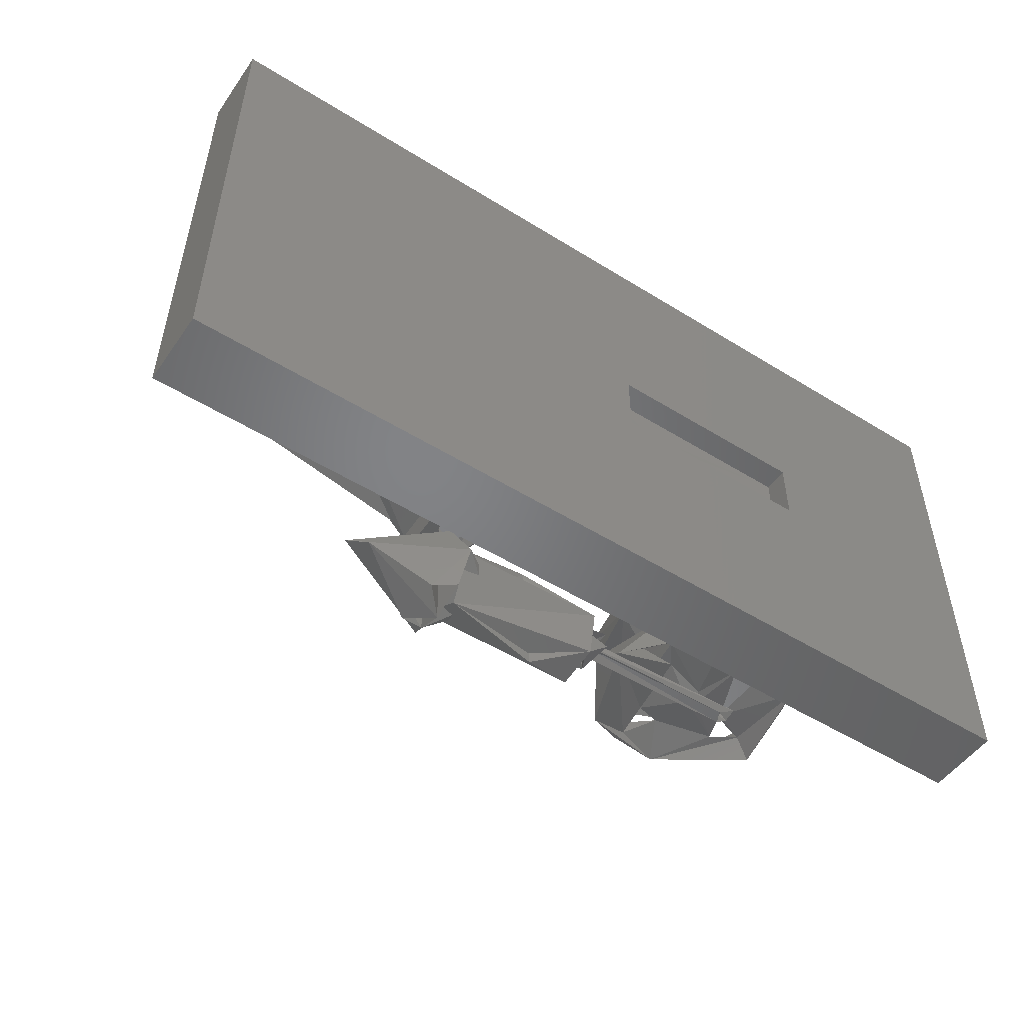
<metadata>
{"format":"stl","ext":"stl","renderer":"f3d","projection":"perspective","resolution":1024,"background":"white","views":[{"elev":-51.3,"azim":-34.0,"up":"+Z"}]}
</metadata>
<code>
# stl→obj: 379 verts, 882 faces
v 37.6 -27.53 1.576
v 39.79 -39.39 1.983
v 37.21 -39.36 -0.9255
v 38.96 -27.57 -1.981
v 20.79 -27.49 2.166
v 20.09 -39.39 2.019
v 19.64 -27.56 -1.502
v 20.6 -39.34 -1.992
v -82.28 -40.6 0.0831
v -84.67 -27.69 0.956
v -96.27 -40.71 22.23
v -95.95 -27.75 25.07
v -81.16 -40.49 39.53
v -79.95 -27.48 39.96
v 110 -27.46 -60
v 110 -27.46 60
v 110 -45.46 -60
v 110 -45.46 60
v -110 -27.46 -60
v -110 -45.46 -60
v -110 -27.46 60
v -110 -45.46 60
v 23.19 -27.5 -0.04
v 40.92 -27.47 1.028
v -57.84 -27.74 33.17
v -58.94 -27.78 5.62
v 55 -45.46 8
v 5 -45.46 8
v 5 -45.46 -8
v 55 -45.46 -8
v -60.18 -40.7 35.4
v -57.22 -40.59 8.151
v 5 -39.46 -8
v 5 -39.46 8
v 55 -39.46 8
v 55 -39.46 -8
v 40.54 -39.45 -1.476
v 23.09 -39.45 0.5631
v -10.7 13.62 -4.946
v -12.81 15 -4.945
v -13.61 20.67 -3.824
v -14.77 11.91 -4.914
v -14.83 15.45 4.082
v -11.88 11.04 4.924
v -15.67 26.32 -4.495
v -15.8 23.29 4.994
v -11.4 23.96 4.992
v -9.32 28.84 -5.317
v 68.04 21.35 -4.728
v 67.85 16.84 4.784
v 74.61 12.63 -4.861
v 77.64 14.9 4.981
v 78.31 21.19 -4.97
v -10.12 17.61 -3.778
v -11.24 15.89 4.33
v -12.41 20.63 3.534
v -17.87 31.77 -5.025
v -19 -27.46 -5
v 84.22 31.42 -5.037
v 58.97 5.304 -4.923
v 85 -27.46 -5
v 62.26 31.87 -5.027
v -1.891 3.278 -5.004
v 85 -27.46 5
v 83.93 31.89 4.983
v -5.107 5.271 5.074
v -8.09 31.93 5.014
v 61.86 31.65 4.976
v 58.01 4.119 4.908
v -19 -27.45 5.001
v 75.65 23.67 4.824
v -16.81 28.45 5.49
v 20.26 16.47 15.17
v 21.38 16.94 16.98
v 22.42 18.68 16.12
v 19.09 20.16 15.05
v 19.53 19.56 16.98
v 66.16 23.29 16.19
v 67.62 21.42 17.1
v 68.17 24.12 15.21
v 69.28 23.71 17.09
v 65.72 25.25 15.21
v 19.31 15.84 17.04
v 18.3 20.44 17.04
v 69.24 21.4 15.18
v 68.38 26.48 16.01
v 75.54 16.22 2.745
v 72.88 15.63 1.586
v 75.85 16.22 2.576
v 74.66 14.72 3.057
v 76.82 19.27 1.529
v 75.81 18 2.966
v 74.06 21.41 1.92
v 76.04 18.16 3.519
v 74.05 22.49 2.153
v 76.47 20.1 3.006
v 73.83 21.56 4.446
v 73.89 21.6 2.437
v 72.79 21.42 3.54
v 70.6 20.39 3.409
v 71.65 21.31 3.58
v 70.33 20.69 1.902
v 69.8 18.61 2.151
v 70.62 20.15 2.975
v 69.66 17.23 2.283
v 70.25 18.03 3.287
v 72.21 15.92 2.634
v 75.18 16.09 3.994
v 76.92 19.94 3.421
v 71.56 14.47 2.848
v 70.73 16.37 3.865
v 69.52 15.7 2.984
v 72.44 14.45 3.761
v 68.81 17.04 3.484
v 68.96 20.34 2.725
v 68.53 18.99 3.22
v 70.33 21.96 3.227
v 69.55 21.17 2.341
v 71.56 22.8 3.027
v 75.86 21.95 2.903
v 77.41 17.69 3.264
v 76.42 15.62 3.087
v 70.61 22.42 4.898
v 69.49 15.3 1.421
v 74.61 14.45 1.716
v 77.11 16.82 1.783
v 77.36 19.09 4.042
v 74.16 14.3 2.886
v 74.58 14.5 2.344
v 73.52 22.23 3.102
v 75.49 22.19 3.543
v 73.34 22.92 3.02
v 68.59 19.34 1.839
v 71.42 22.57 2.315
v 76.46 15.92 2.348
v 72.42 14.24 2.347
v 72.79 13.97 2.677
v 77.51 18.17 3.337
v 7.027 27.99 20.92
v -1.264 14.3 30.66
v 8.428 16.46 18
v -32.99 16.7 11.87
v -15.03 18.38 5.979
v -28.37 18.03 7.94
v -11.68 17.39 11.12
v -12.31 20.97 6.332
v 8.377 21.18 14.72
v -33.02 21.63 20.58
v -32.56 21.92 11.65
v 8.252 15.42 14.57
v 0.5572 8.486 2.196
v 0.2687 32.54 11.07
v -4.26 29.7 3.401
v -1.055 32.43 26.15
v -17.24 4.151 23.78
v -20.07 26.18 27.36
v -15.23 27.96 4.935
v -2.422 5.026 7.121
v -7.164 20.13 32.36
v -15.14 11.66 4.285
v 83.53 25.57 9.818
v 74.53 19.56 5.509
v 73.71 17.01 8.305
v 73.17 20.14 10.89
v 84.79 21.66 6.899
v 84.81 20.43 10.82
v 93.17 29.06 7.413
v 98.19 27.38 7.557
v 95.08 30.46 9.379
v 67.84 29.5 7.985
v 62.37 36.7 9.27
v 67.74 28.39 11.77
v 71.23 36.21 9.014
v 73.03 4.02 7.024
v 72.82 3.354 11.23
v 81.19 -2.681 8.516
v 64.7 -7.237 14
v 76.58 -7.048 4.519
v 57.96 -2.221 6.27
v 95.43 6.422 6.019
v 54.47 8.261 8.98
v 47.35 12.1 13.17
v 88.22 -3.421 13.8
v 99.87 17.09 12.86
v 84.37 43.87 12.85
v 94.31 23.93 8.863
v 71.08 18.48 12.43
v 71.05 19.36 5.012
v 91.64 38.45 5.08
v 100.5 21.47 5.021
v 47.45 15.54 5.16
v 52.18 36.91 14.28
v 52.01 33.39 6.208
v 73.38 45.46 4.939
v 98.47 28.37 12.3
v 75.16 18.64 13.15
v 82 7.632 7.999
v 56.47 17.93 8.806
v 61.55 15.76 11.12
v -19.57 15.01 27.13
v -19.45 8.87 10.2
v -19.91 28.98 18.75
v -90.21 21.79 16.75
v -19.74 25.51 7.11
v 82.97 17.95 -15.21
v 80.17 18.86 -13.17
v 81.44 19.86 -15.1
v 79.67 16.52 -15.08
v 80.31 16.07 -13.27
v 33.15 20.03 -15.2
v 33.44 18.99 -13.21
v 34.21 16.49 -15.04
v 36.1 17.89 -14.03
v 83.06 19.83 -13.19
v 83.47 14.92 -13.68
v 32.47 16.41 -13.14
v 33.01 21.05 -13.16
v 82.46 17.98 -13.29
v 36.17 19.77 -13.16
v -10.37 18.33 -30.85
v -16.22 11.92 -28.24
v -14.64 16.75 -4.881
v -11.91 10.78 -5.059
v -10.04 26.64 -26.88
v -9.248 27.45 -4.95
v -16.6 25.38 -28.29
v -15.88 19.84 -17.74
v -12.79 21.99 -5.579
v -14.81 17.59 -14.06
v -11.02 18.48 -14.03
v 2.345 15.32 -19.3
v 2.534 14.01 -14.48
v 2.699 23.29 -16.82
v -8.672 5.681 -15.53
v 1.978 18.94 -7.275
v -7.652 20.75 -7.861
v -36.54 21.99 -14.26
v -34.05 13.48 -22.01
v -8.624 31.87 -23.21
v -10.08 9.081 -26.77
v 75.73 16.97 -4.314
v 75.92 19.53 -4.013
v 76.63 16.78 -2.327
v 74.53 21.75 -3.522
v 76.11 20.42 -3.428
v 70.05 20.98 -4.48
v 71.7 21.93 -3.609
v 71.61 21.94 -2.567
v 69.94 17.49 -4.735
v 69.37 18.89 -2.884
v 69.59 17.2 -3.559
v 69.84 19.23 -1.435
v 71.72 15.35 -3.454
v 70.49 16.69 -3.116
v 74.67 15.35 -3.369
v 70.03 15.18 -2.971
v 70 16.14 -2.467
v 69.74 19.35 -2.659
v 69.03 19.47 -2.853
v 70.32 22.14 -2.788
v 72.38 21.3 -1.69
v 73.68 22.98 -4.182
v 73.89 22.9 -2.842
v 74.77 21.15 -2.092
v 75.86 22.02 -3.466
v 76.84 20.35 -1.618
v 76.21 19.93 -2.356
v 77.22 19.88 -3.24
v 77.17 17.14 -3.725
v 75.17 16.11 -1.699
v 76.29 15.66 -3.076
v 73.47 15.79 -3.236
v 74.44 14.33 -2.545
v 70.11 21.42 -1.693
v 72.48 14.03 -4.287
v 73.86 14.34 -1.77
v 77.44 18.86 -4.256
v 72.2 14.17 -2.736
v 75.64 21.98 -2.347
v 75.47 22.21 -2.923
v 69.73 20.78 -2.452
v 73.19 22.96 -2.7
v 76.77 18.16 -2.814
v 75.66 21.96 -3.658
v 74.71 14.56 -3.652
v 72.43 14.24 -3.655
v 69.09 16.5 -3.189
v 72.87 14.25 -3.074
v 19.8 16.47 16.01
v 20.33 17.45 18.2
v 21.86 18.36 17.2
v 18.96 19.95 16.12
v 20.14 19.63 18.23
v 20.96 19.92 13.89
v 21.69 19.43 14.7
v 19.96 18.81 13.91
v 25.23 16.78 17.77
v 22.27 18.38 18.46
v 25.03 20.93 17.41
v -58.4 18.75 15.58
v 21.91 17.61 13.59
v 25 21 14.82
v 24.99 16.14 14.92
v 71.05 33.81 -8.523
v 72.46 20.57 -7.044
v 67.71 28.39 -6.488
v 75.6 17.17 -6.274
v 72.26 16.64 -5.194
v 64.48 40.73 -7.417
v 61.06 42.78 -9.758
v 62.49 43.75 -5.955
v 64.45 44.16 -10.43
v 64.78 40.69 -11.12
v 64.29 31.66 -9.245
v 84.44 21.74 -9.136
v 78.45 6.654 -8.341
v 86.71 29.46 -9.783
v 82.43 23.54 -6.044
v 86.92 -3.713 -4.396
v 77.16 -2.483 -8.8
v 65.01 -7.137 -4.492
v 53.35 1.225 -4.426
v 51.85 13.41 -8.958
v 45.6 26.23 -5.19
v 69.48 44.53 -4.511
v 65.02 -7.875 -13.13
v 45.01 15.48 -13.02
v 72.04 20.36 -5.04
v 54.07 39.34 -13.31
v 76.88 44.36 -12
v 93.39 2.085 -12.69
v 100.5 13.91 -4.958
v 98.24 27.79 -13.96
v 90 40.17 -4.877
v 72.08 15.7 -12.08
v 71.06 19.61 -13.13
v 73.75 19.15 -12.87
v 61.7 21.18 -7.747
v 93.83 25.96 -9.071
v 56.41 7.062 -9.212
v 84.78 4.547 -8.837
v 61.87 13.99 -8.813
v 10.46 10.59 -8.017
v 31.95 17.69 -5.233
v 14.97 28.74 -9.623
v 32.55 11.58 -23.47
v 32.44 8.975 -12.09
v -8.142 8.23 -13.86
v -7.585 15.31 -26.31
v 32.19 22.87 -25.62
v -8.346 28.43 -18.21
v 32.55 28.53 -12.53
v -8.052 14.29 -5.188
v -8.259 24.46 -7.678
v 19.17 20.45 -27.64
v 36.14 20.36 -20.22
v 35.7 20.03 -17.34
v 33.81 18.35 -18.7
v 33.19 14.45 -20.97
v 35.75 17.15 -17.02
v 34.55 20.1 -15.01
v 35.38 20.02 -11.99
v 33.68 17.71 -15.04
v 32.33 17.33 -10.7
v 35.43 16.99 -12.03
v 28.77 11.05 -16.15
v 38.14 11.85 -13.32
v 38.25 11.74 -18.12
v 33.21 26.24 -15.25
v 36.56 18.39 -14.96
v -51.47 20.96 24.52
v -53.61 18.9 18.29
v -54.21 23.15 22.63
v -49.51 19.82 18.42
v -47.88 16.61 11.21
v -48.42 27.62 20.22
v -47.73 15.96 18.49
v -50.62 23.12 23.5
v -66.27 16.48 13.45
f 1 2 3
f 1 3 4
f 5 6 7
f 7 6 8
f 9 10 11
f 11 10 12
f 11 12 13
f 13 12 14
f 15 16 17
f 17 16 18
f 19 15 20
f 20 15 17
f 21 19 22
f 22 19 20
f 16 21 18
f 18 21 22
f 16 23 5
f 7 23 1
f 16 5 21
f 16 24 1
f 23 16 1
f 15 4 16
f 16 4 24
f 25 5 7
f 25 7 26
f 21 5 25
f 21 25 14
f 7 1 4
f 21 14 12
f 19 7 4
f 19 4 15
f 12 19 21
f 19 12 10
f 7 19 10
f 7 10 26
f 27 18 28
f 28 18 22
f 28 22 29
f 29 22 20
f 29 20 30
f 30 20 17
f 30 17 27
f 27 17 18
f 13 14 31
f 31 14 25
f 31 25 32
f 32 25 26
f 32 26 9
f 9 26 10
f 11 13 32
f 32 9 11
f 32 13 31
f 33 34 29
f 29 34 28
f 34 35 28
f 28 35 27
f 35 36 27
f 27 36 30
f 36 33 30
f 30 33 29
f 35 2 36
f 36 2 37
f 6 38 35
f 33 8 34
f 34 8 6
f 37 3 36
f 36 3 33
f 3 38 8
f 3 2 38
f 38 2 35
f 34 6 35
f 3 8 33
f 7 8 23
f 23 8 38
f 23 38 5
f 5 38 6
f 4 3 37
f 4 37 24
f 24 37 2
f 24 2 1
f 39 40 41
f 42 43 44
f 42 44 39
f 45 46 41
f 41 46 47
f 41 47 48
f 49 50 51
f 51 50 52
f 51 52 53
f 41 43 39
f 39 43 54
f 54 43 55
f 54 55 41
f 41 55 56
f 41 56 43
f 57 41 58
f 41 42 58
f 58 42 39
f 53 49 59
f 49 51 60
f 42 41 40
f 61 51 53
f 61 53 59
f 62 49 60
f 57 45 41
f 54 41 48
f 57 48 45
f 59 49 62
f 39 63 58
f 39 54 48
f 60 61 63
f 63 61 58
f 60 51 61
f 52 64 65
f 55 66 67
f 50 68 69
f 66 55 44
f 64 52 50
f 66 44 70
f 65 71 52
f 71 68 50
f 72 47 67
f 55 67 47
f 64 69 70
f 70 69 66
f 68 71 65
f 44 43 70
f 50 69 64
f 43 46 70
f 70 46 72
f 65 64 59
f 59 64 61
f 70 61 64
f 61 70 58
f 57 58 72
f 72 58 70
f 72 67 57
f 57 67 48
f 67 66 48
f 48 66 39
f 39 66 63
f 60 63 69
f 69 63 66
f 62 60 68
f 68 60 69
f 68 65 62
f 62 65 59
f 53 52 71
f 53 71 49
f 49 71 50
f 48 47 72
f 48 72 45
f 45 72 46
f 39 44 55
f 39 55 40
f 40 55 43
f 40 43 42
f 56 47 46
f 56 46 43
f 56 55 47
f 73 74 75
f 76 75 77
f 78 79 80
f 80 79 81
f 80 81 82
f 82 81 78
f 73 83 76
f 76 83 84
f 73 79 83
f 85 79 73
f 86 81 85
f 85 81 79
f 82 86 80
f 80 86 85
f 80 85 78
f 78 85 73
f 82 75 76
f 73 75 82
f 73 82 78
f 77 84 83
f 77 83 74
f 81 86 78
f 78 86 77
f 79 74 83
f 79 78 75
f 79 75 74
f 77 75 78
f 77 86 82
f 76 84 82
f 82 84 77
f 76 77 73
f 73 77 74
f 87 88 89
f 88 87 90
f 91 92 89
f 93 94 91
f 93 95 96
f 95 97 96
f 98 93 99
f 100 101 93
f 102 100 93
f 102 103 104
f 105 88 106
f 107 88 108
f 97 108 109
f 110 108 111
f 112 113 88
f 88 110 112
f 103 105 114
f 114 106 103
f 115 116 111
f 117 100 102
f 115 118 102
f 115 100 117
f 99 93 119
f 117 99 119
f 120 97 95
f 91 121 92
f 121 94 92
f 122 108 87
f 123 124 113
f 113 124 125
f 113 125 126
f 113 126 127
f 127 126 91
f 111 88 102
f 111 102 97
f 97 102 93
f 108 88 128
f 129 128 88
f 90 108 128
f 123 130 131
f 113 114 123
f 116 123 114
f 119 132 123
f 123 131 127
f 120 96 127
f 115 103 133
f 95 117 133
f 133 117 118
f 95 119 134
f 114 124 133
f 114 133 116
f 119 95 132
f 94 109 108
f 94 108 89
f 111 106 113
f 88 91 89
f 98 95 93
f 103 88 105
f 103 102 88
f 101 100 97
f 97 100 111
f 107 111 113
f 126 122 135
f 125 129 90
f 136 128 124
f 124 110 136
f 126 89 121
f 122 126 90
f 90 126 125
f 128 125 124
f 128 137 113
f 127 109 138
f 88 113 106
f 103 111 104
f 111 100 104
f 130 97 98
f 130 99 97
f 95 131 130
f 96 97 109
f 120 91 96
f 93 109 94
f 109 91 138
f 94 89 92
f 121 89 127
f 108 90 87
f 122 90 113
f 97 93 108
f 108 93 91
f 108 91 111
f 111 91 88
f 127 91 123
f 123 91 95
f 123 95 133
f 123 133 124
f 87 89 135
f 127 89 108
f 138 94 121
f 91 94 138
f 131 97 120
f 95 98 131
f 97 131 98
f 98 99 132
f 130 132 99
f 117 93 101
f 99 117 101
f 134 93 117
f 100 115 104
f 102 104 115
f 106 116 103
f 116 106 111
f 106 124 105
f 112 106 114
f 124 106 112
f 113 110 107
f 88 107 110
f 111 107 137
f 111 137 136
f 137 108 110
f 108 137 107
f 139 140 141
f 142 143 144
f 143 142 145
f 144 143 146
f 147 148 149
f 147 149 150
f 150 149 142
f 141 140 151
f 152 153 154
f 155 156 148
f 148 156 149
f 153 157 156
f 158 140 159
f 153 159 154
f 155 158 159
f 155 159 156
f 153 156 159
f 160 158 155
f 156 157 149
f 140 152 154
f 151 153 152
f 151 140 158
f 147 151 139
f 150 141 151
f 150 151 147
f 147 139 141
f 154 159 140
f 153 151 158
f 142 144 155
f 142 155 148
f 150 142 141
f 141 142 148
f 141 148 147
f 149 157 144
f 144 157 160
f 144 160 155
f 158 160 146
f 158 146 153
f 157 146 143
f 153 146 157
f 157 143 160
f 143 145 160
f 145 146 160
f 149 145 142
f 149 146 145
f 146 149 144
f 151 152 139
f 139 152 140
f 161 162 163
f 161 164 162
f 161 163 165
f 165 163 166
f 167 168 169
f 170 171 172
f 170 172 173
f 174 175 176
f 176 175 177
f 165 162 170
f 178 179 176
f 178 176 180
f 167 180 168
f 181 182 175
f 176 177 183
f 184 185 186
f 187 163 188
f 189 168 190
f 189 169 168
f 191 182 192
f 191 192 193
f 193 192 194
f 194 192 185
f 194 185 189
f 189 185 195
f 189 195 169
f 164 163 196
f 187 164 196
f 165 166 186
f 162 197 163
f 163 197 174
f 162 165 197
f 188 198 162
f 163 174 188
f 188 174 198
f 161 187 196
f 199 187 161
f 199 161 172
f 196 166 161
f 163 175 196
f 196 175 166
f 199 175 187
f 187 175 163
f 184 168 195
f 168 184 190
f 190 184 180
f 180 184 183
f 180 183 178
f 178 183 177
f 178 177 179
f 179 177 182
f 179 182 191
f 185 184 195
f 182 177 175
f 167 189 190
f 167 190 180
f 187 188 164
f 164 188 162
f 185 169 186
f 197 176 183
f 175 197 184
f 181 198 182
f 192 182 171
f 197 183 184
f 169 173 172
f 169 172 161
f 171 198 172
f 185 192 171
f 172 198 199
f 182 198 171
f 185 173 169
f 186 166 175
f 171 173 185
f 181 175 199
f 184 186 175
f 180 176 197
f 194 173 171
f 191 181 179
f 180 197 168
f 191 198 181
f 176 179 174
f 170 161 165
f 189 167 173
f 173 194 189
f 197 165 186
f 179 181 174
f 181 199 174
f 193 171 191
f 171 170 191
f 191 170 198
f 173 167 161
f 173 161 170
f 197 186 168
f 170 162 198
f 171 193 194
f 174 199 198
f 197 175 174
f 167 169 161
f 168 186 195
f 195 186 169
f 163 164 166
f 166 164 161
f 200 201 202
f 203 200 202
f 203 202 204
f 203 204 201
f 203 201 200
f 204 202 201
f 205 206 207
f 207 206 208
f 208 206 209
f 210 211 212
f 212 211 213
f 207 214 205
f 205 214 215
f 212 216 210
f 210 216 217
f 205 215 208
f 208 215 212
f 207 213 210
f 212 213 208
f 207 208 213
f 209 215 218
f 218 215 214
f 218 214 206
f 206 214 219
f 211 217 216
f 211 216 213
f 211 219 217
f 215 213 216
f 219 209 206
f 215 209 219
f 215 219 213
f 210 217 207
f 207 217 219
f 219 214 207
f 212 215 216
f 213 219 210
f 210 219 211
f 208 209 205
f 205 209 218
f 205 218 206
f 220 40 221
f 221 40 222
f 221 222 223
f 224 225 226
f 226 225 45
f 222 227 228
f 222 229 227
f 230 40 228
f 228 227 230
f 231 229 232
f 231 233 227
f 234 232 235
f 234 235 236
f 236 235 233
f 237 234 223
f 238 226 220
f 238 224 226
f 239 224 238
f 220 221 238
f 234 221 240
f 45 225 239
f 224 239 236
f 239 225 236
f 240 220 234
f 234 220 224
f 223 234 236
f 223 236 225
f 237 45 239
f 237 239 238
f 238 221 237
f 221 234 237
f 233 235 232
f 236 233 224
f 224 233 231
f 224 231 234
f 234 231 232
f 230 227 233
f 232 230 233
f 230 232 229
f 237 223 222
f 222 228 45
f 45 237 222
f 225 228 40
f 40 223 225
f 229 222 40
f 229 40 230
f 227 229 231
f 224 228 225
f 240 223 40
f 45 220 226
f 228 220 45
f 224 220 228
f 240 221 223
f 240 40 220
f 241 242 243
f 244 245 242
f 246 247 244
f 248 246 249
f 250 251 252
f 249 253 254
f 249 254 251
f 255 249 241
f 254 256 257
f 250 246 258
f 250 252 259
f 249 260 261
f 262 248 247
f 263 261 264
f 244 265 266
f 264 245 266
f 266 245 244
f 267 242 268
f 245 268 242
f 269 270 242
f 266 270 269
f 241 271 255
f 272 255 273
f 270 272 273
f 274 246 275
f 274 275 276
f 276 275 243
f 243 275 277
f 243 277 266
f 252 249 246
f 252 246 261
f 261 246 242
f 261 242 264
f 264 242 241
f 270 253 278
f 274 279 266
f 274 280 279
f 274 281 260
f 274 259 281
f 282 274 248
f 263 280 274
f 266 265 267
f 268 283 266
f 262 263 244
f 262 265 284
f 259 246 281
f 263 262 280
f 265 262 245
f 277 245 262
f 270 255 243
f 250 249 251
f 249 272 253
f 272 249 255
f 246 244 242
f 281 258 252
f 252 261 281
f 270 267 264
f 253 270 257
f 275 273 285
f 275 278 286
f 246 257 251
f 271 277 275
f 275 270 271
f 275 257 278
f 256 275 287
f 251 275 246
f 270 276 271
f 276 273 288
f 257 276 278
f 276 256 287
f 276 287 274
f 274 257 250
f 251 257 252
f 250 258 249
f 249 258 281
f 249 261 248
f 244 247 261
f 247 248 261
f 262 282 248
f 245 264 267
f 265 245 267
f 242 267 283
f 283 267 270
f 277 283 268
f 242 270 243
f 273 275 288
f 272 288 253
f 253 288 286
f 278 288 270
f 270 288 272
f 264 241 270
f 270 241 249
f 270 249 257
f 257 249 252
f 277 262 266
f 266 262 274
f 274 262 246
f 255 270 285
f 271 243 255
f 271 241 269
f 243 269 241
f 242 277 269
f 266 283 270
f 242 283 277
f 280 244 264
f 244 280 284
f 266 280 264
f 263 282 261
f 244 261 282
f 248 260 246
f 251 254 287
f 257 287 254
f 254 253 275
f 289 290 291
f 292 293 289
f 289 293 290
f 291 293 292
f 294 295 296
f 297 298 290
f 299 298 297
f 293 298 299
f 300 290 293
f 293 299 300
f 300 299 292
f 289 297 300
f 300 297 290
f 300 296 301
f 300 294 296
f 301 294 302
f 301 303 300
f 300 303 289
f 292 302 300
f 300 302 294
f 303 301 302
f 297 291 299
f 299 291 292
f 289 291 297
f 289 301 296
f 289 296 292
f 302 295 303
f 295 289 303
f 292 296 295
f 292 295 302
f 295 301 289
f 301 295 294
f 291 298 293
f 291 290 298
f 304 305 306
f 304 307 305
f 306 305 308
f 309 310 311
f 309 311 312
f 309 312 313
f 309 314 310
f 315 316 317
f 304 306 318
f 319 320 321
f 321 320 322
f 322 323 324
f 325 324 309
f 326 327 323
f 305 328 308
f 312 311 325
f 312 329 310
f 329 312 330
f 319 326 331
f 319 331 332
f 332 331 333
f 332 333 334
f 334 333 330
f 334 330 325
f 325 330 312
f 308 335 336
f 337 308 336
f 337 335 307
f 328 338 308
f 328 318 306
f 328 306 338
f 307 316 318
f 307 318 328
f 308 338 316
f 308 316 307
f 316 337 317
f 337 336 317
f 316 335 337
f 310 329 311
f 311 329 324
f 324 329 327
f 324 327 322
f 322 327 326
f 322 326 321
f 321 326 319
f 327 329 313
f 313 329 330
f 325 311 324
f 305 307 328
f 326 320 331
f 333 331 339
f 333 339 330
f 326 323 340
f 320 341 331
f 340 335 326
f 323 327 342
f 304 317 314
f 336 342 314
f 331 341 315
f 335 342 336
f 313 314 327
f 330 317 304
f 304 313 330
f 339 331 315
f 339 317 330
f 320 326 335
f 320 335 316
f 327 314 342
f 341 316 315
f 336 314 317
f 339 318 332
f 322 340 323
f 309 304 334
f 342 338 323
f 317 334 315
f 314 323 338
f 320 342 322
f 322 342 340
f 332 341 320
f 324 314 309
f 338 306 314
f 315 304 318
f 334 304 315
f 317 339 334
f 320 316 342
f 332 318 341
f 323 314 324
f 316 341 318
f 320 319 332
f 339 332 334
f 334 325 309
f 338 342 316
f 342 335 340
f 309 313 304
f 318 339 315
f 310 314 313
f 310 313 312
f 308 314 306
f 308 337 314
f 314 337 304
f 337 307 304
f 335 308 307
f 343 344 345
f 346 347 343
f 343 347 344
f 348 347 349
f 349 347 346
f 349 346 350
f 349 350 351
f 351 350 352
f 348 343 353
f 353 343 354
f 354 343 345
f 355 350 346
f 351 345 355
f 348 353 354
f 351 355 349
f 349 343 348
f 351 352 354
f 354 352 344
f 354 344 348
f 348 344 347
f 354 345 351
f 345 344 352
f 345 352 350
f 345 350 355
f 355 346 343
f 355 343 349
f 356 357 358
f 359 358 360
f 361 362 363
f 363 362 364
f 363 364 365
f 366 367 364
f 368 356 369
f 359 368 366
f 364 359 366
f 359 364 369
f 369 356 358
f 368 359 356
f 369 358 359
f 362 369 364
f 367 365 364
f 369 362 367
f 367 362 365
f 366 358 357
f 366 357 369
f 368 360 366
f 366 360 358
f 369 357 368
f 368 357 360
f 369 361 363
f 370 369 367
f 369 363 366
f 370 361 369
f 366 363 367
f 367 363 370
f 363 365 370
f 370 365 362
f 370 362 361
f 359 360 357
f 359 357 356
f 371 372 373
f 372 371 374
f 375 373 372
f 373 375 374
f 376 371 377
f 376 378 371
f 377 371 373
f 377 373 379
f 377 379 375
f 376 373 378
f 373 376 379
f 379 376 375
f 372 374 377
f 376 377 374
f 374 375 376
f 374 371 378
f 374 378 373
f 375 372 377

</code>
